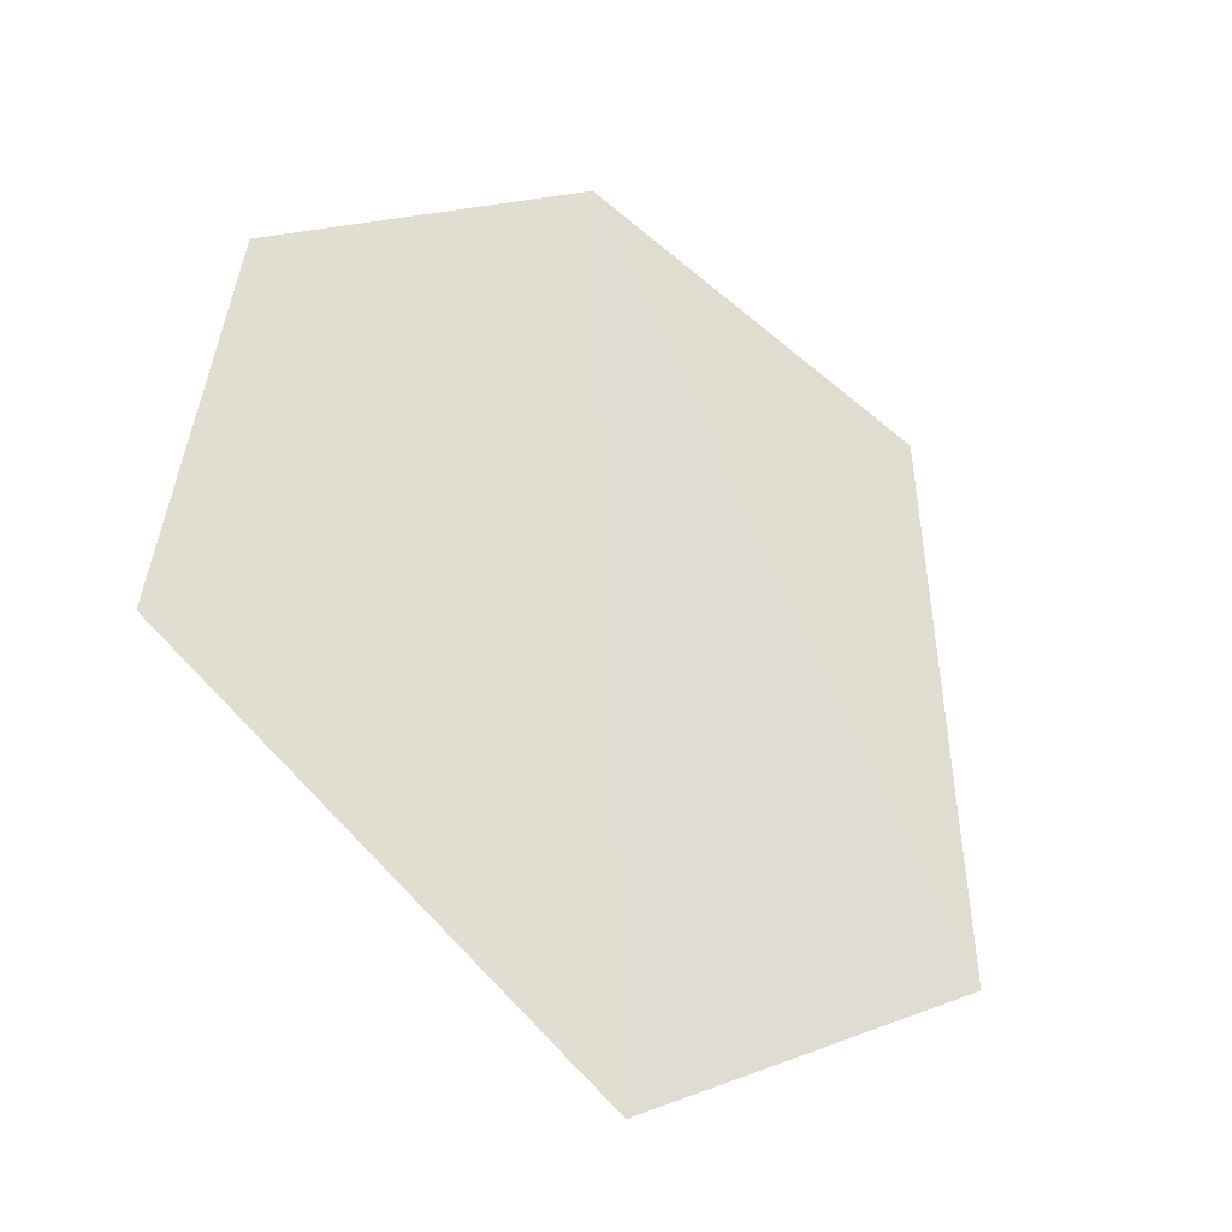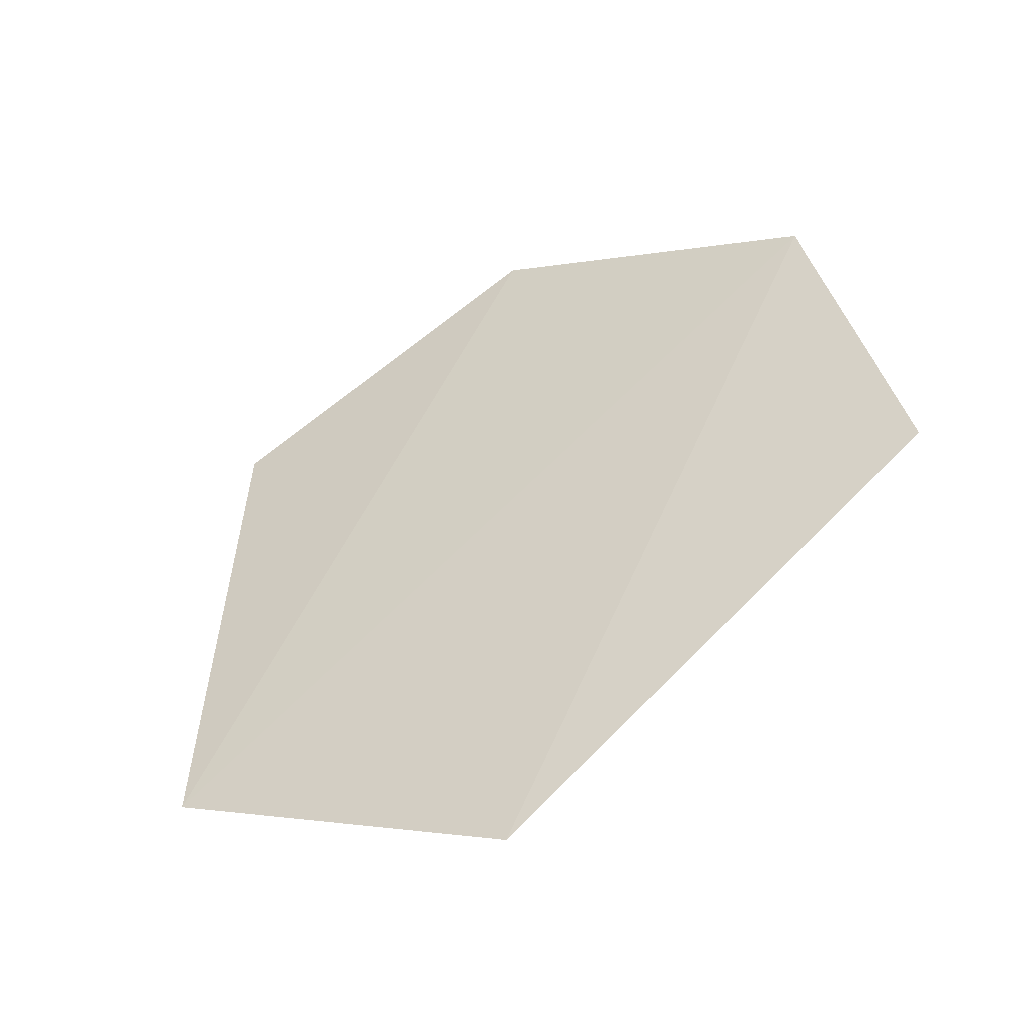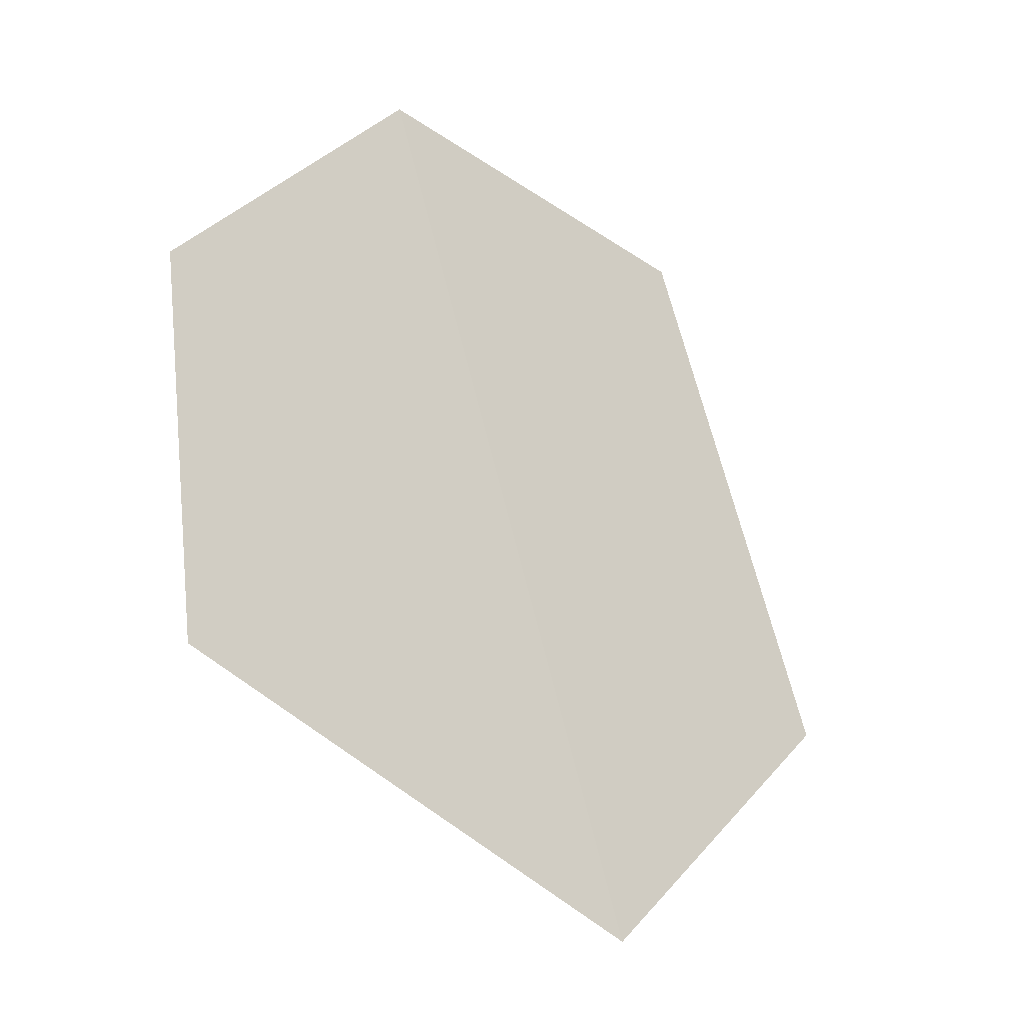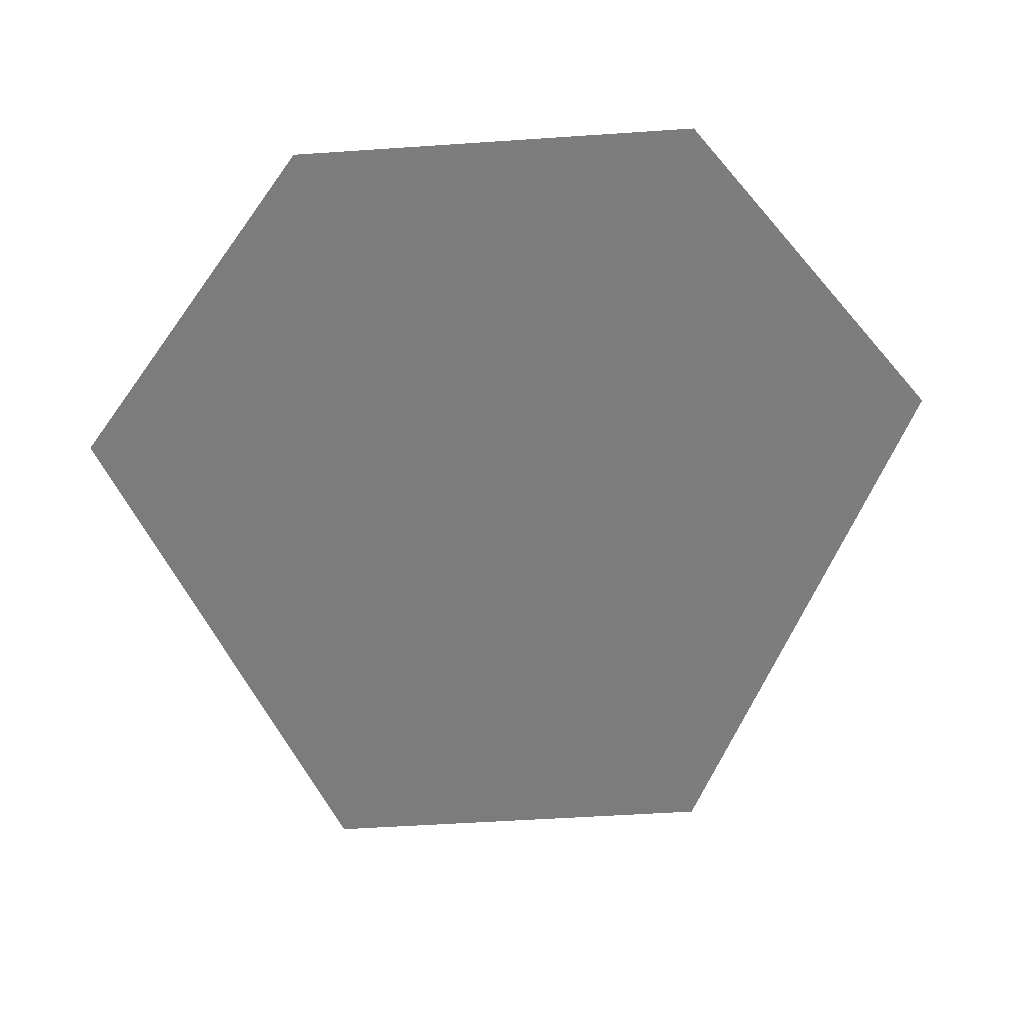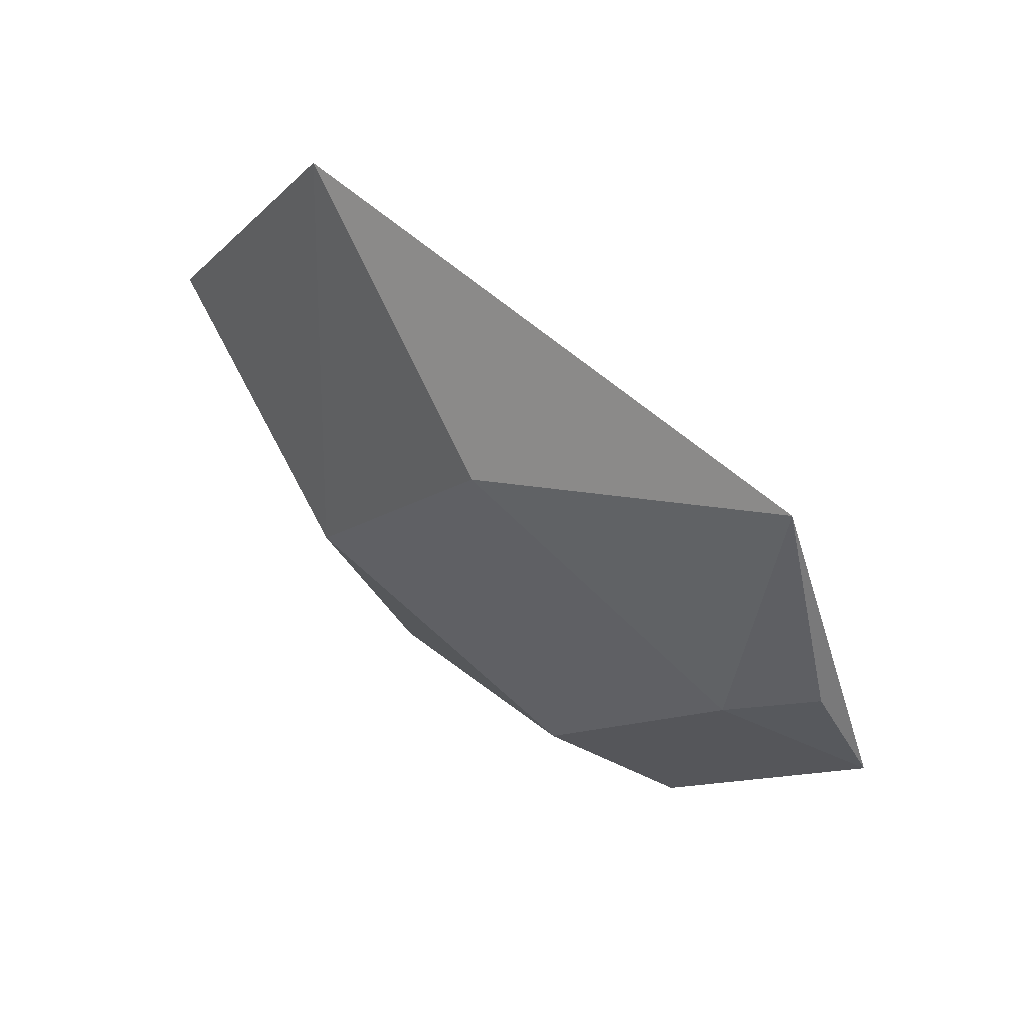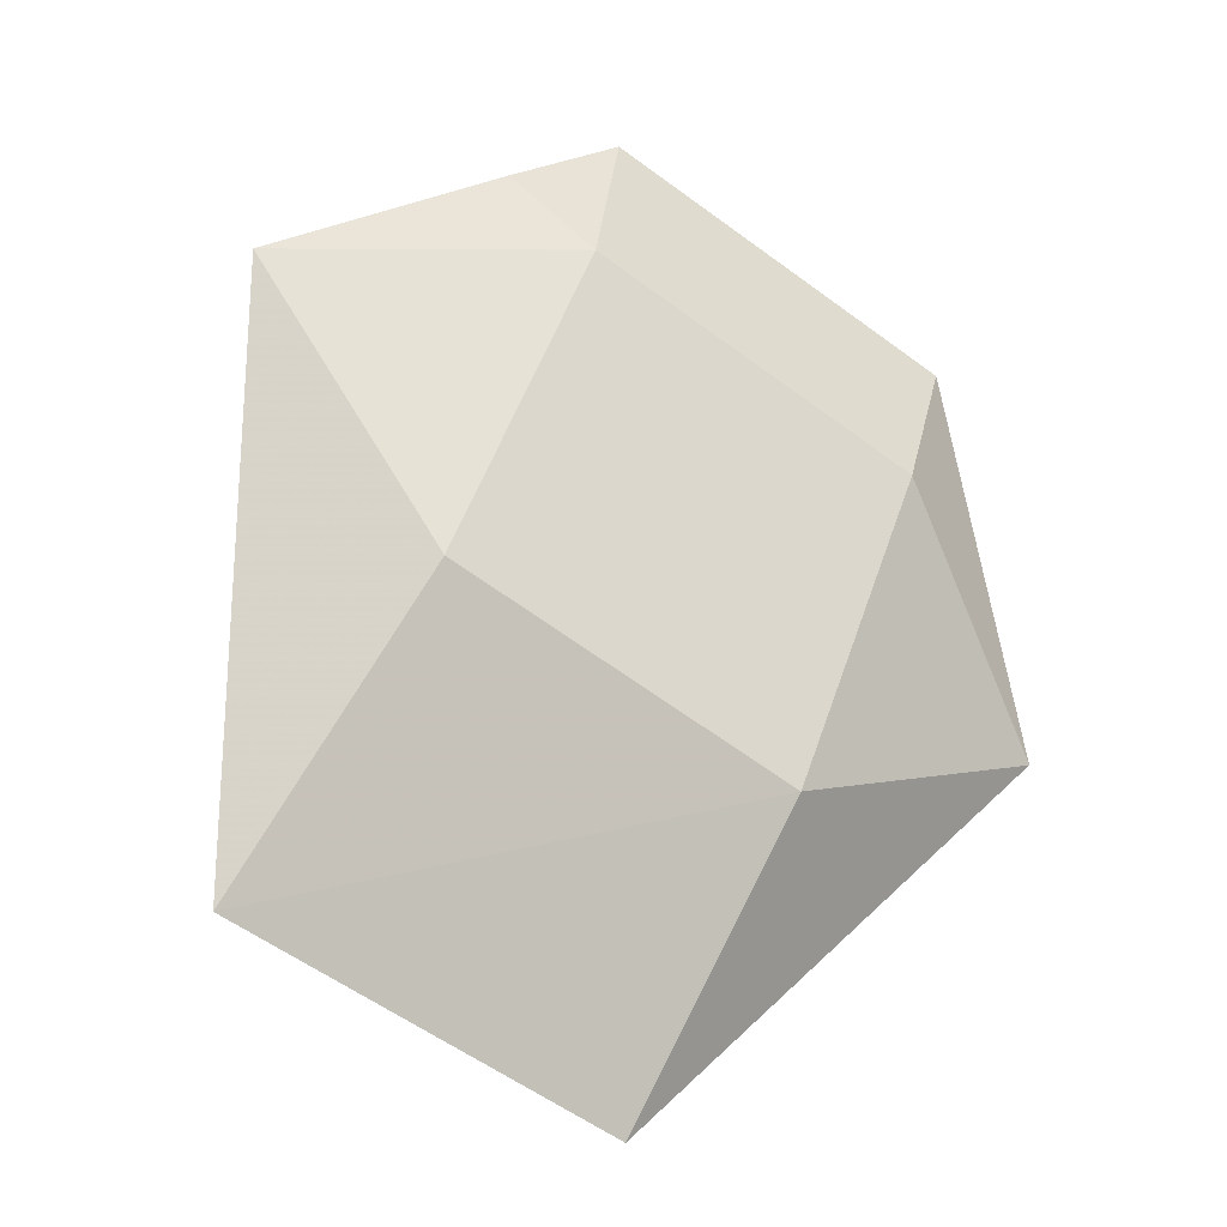
<metadata>
{"format":"obj","ext":"obj","renderer":"f3d","projection":"perspective","resolution":1024,"background":"white","views":[{"elev":18.9,"azim":142.3,"up":"+Z"},{"elev":-3.8,"azim":-143.4,"up":"+Z"},{"elev":35.3,"azim":124.7,"up":"+Z"},{"elev":72.6,"azim":177.5,"up":"+Z"},{"elev":-12.6,"azim":-117.3,"up":"+Y"},{"elev":-65.0,"azim":-34.7,"up":"+Z"}]}
</metadata>
<code>
v -0.5402 -0.07478 0.2503
v -0.5337 -0.06913 0.2437
v -0.54 -0.05965 0.2331
v -0.5511 -0.05979 0.2327
v -0.5507 -0.06785 0.2377
v -0.5509 -0.0751 0.2503
v -0.5405 -0.07334 0.2457
v -0.5404 -0.06754 0.2377
v -0.5577 -0.06967 0.2433
v -0.5506 -0.07365 0.2457
v -0.5532 -0.07361 0.2472
f 1 2 3
f 6 1 3
f 6 3 4
f 7 2 1
f 8 3 2
f 8 2 7
f 8 5 4
f 8 4 3
f 9 6 4
f 9 4 5
f 10 8 7
f 10 5 8
f 10 9 5
f 10 7 1
f 10 1 6
f 11 10 6
f 11 6 9
f 11 9 10

</code>
